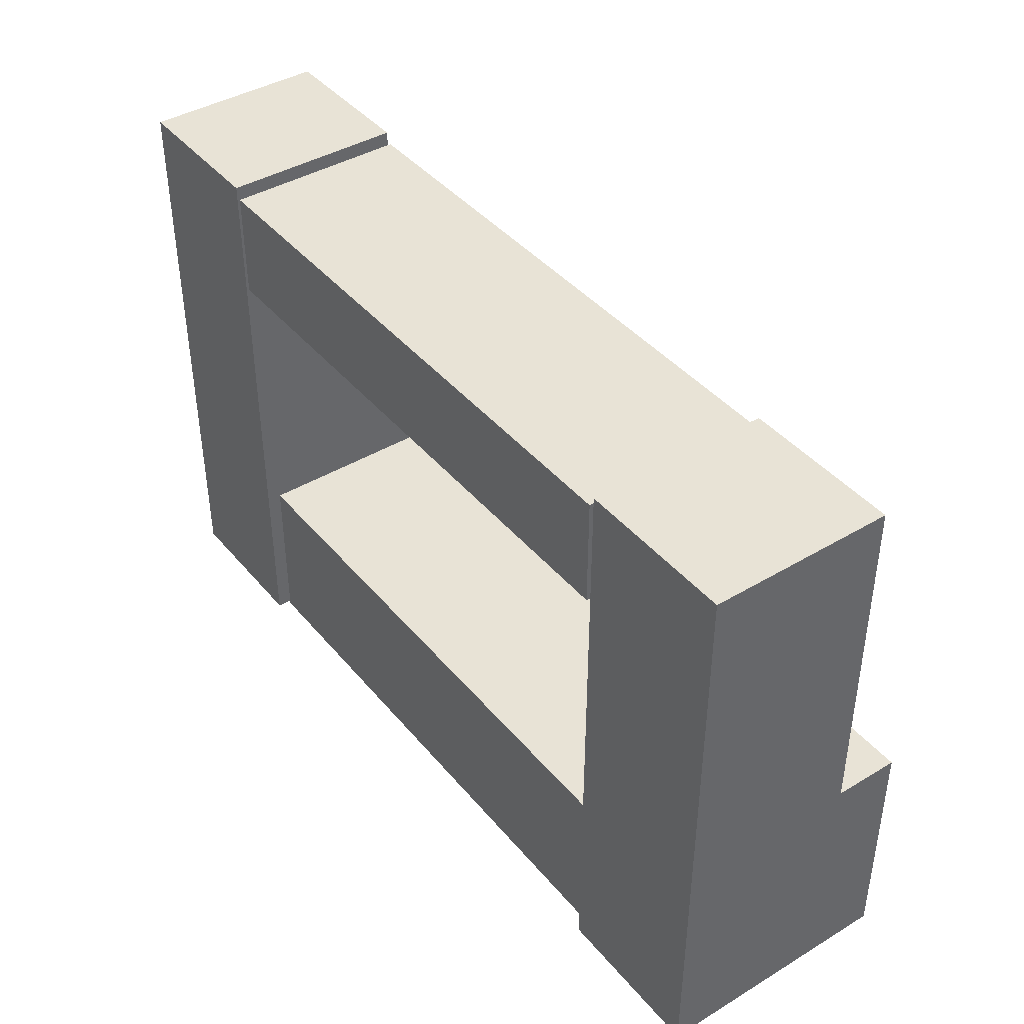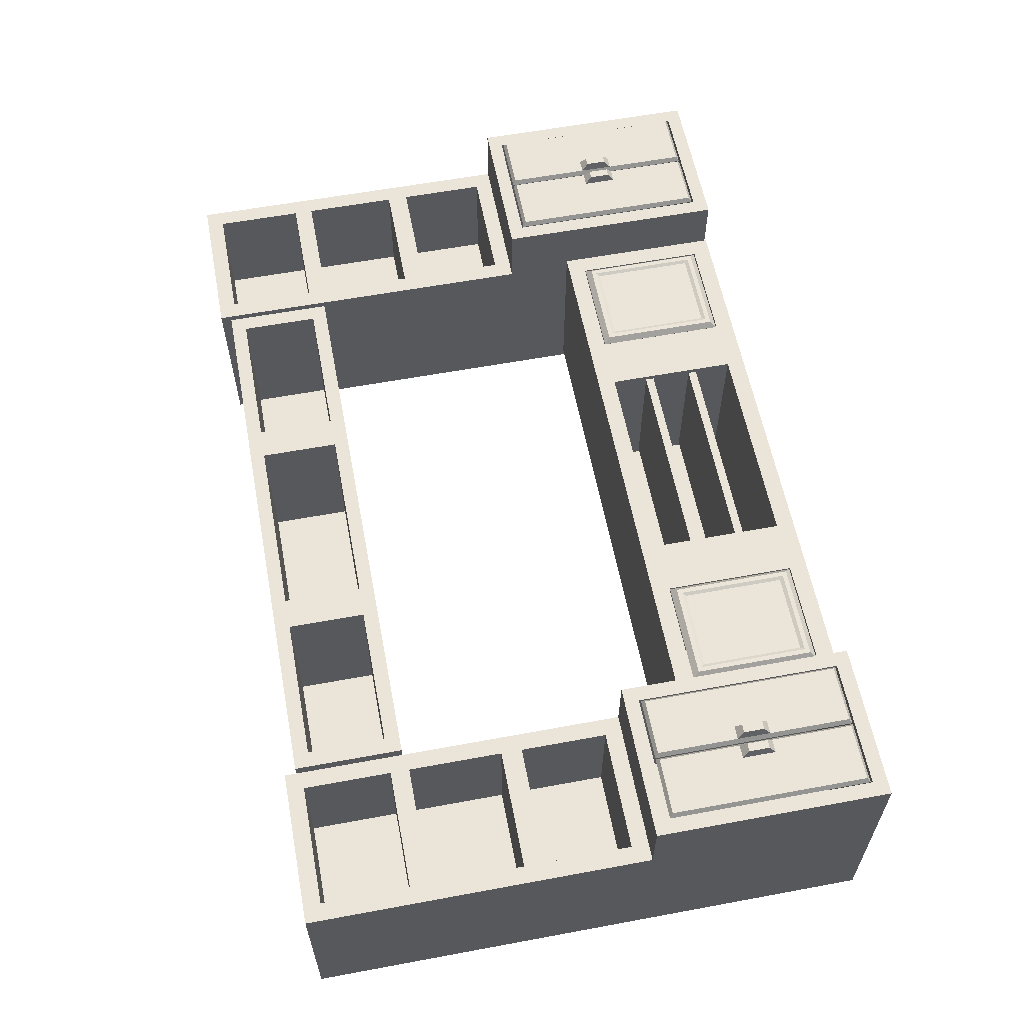
<metadata>
{"format":"obj","ext":"obj","renderer":"f3d","projection":"perspective","resolution":1024,"background":"white","views":[{"elev":41.4,"azim":-126.0,"up":"+Y"},{"elev":59.3,"azim":-100.8,"up":"+Z"}]}
</metadata>
<code>
o EntertainmentCenter_Cube.013
v 3.727 0.06938 1.166
v 3.727 2.25 1.166
v 3.727 0.06938 -1.166
v 3.727 2.25 -1.166
v 3.77 0.07661 0.9981
v 3.77 3.093 0.9981
v 3.77 0.07661 -1.332
v 3.77 3.093 -1.332
v 5.799 3.093 -1.332
v 5.799 0.07661 -1.332
v 5.799 0.07661 0.9981
v 5.799 3.093 0.9981
v 3.77 3.093 1.838
v 3.77 0.07661 1.838
v 5.799 3.093 1.838
v 5.799 0.07661 1.838
v 3.77 7.556 -1.332
v 3.77 7.556 0.9981
v 5.799 7.556 -1.332
v 5.799 7.556 0.9981
v 3.501 6.195 0.9981
v 3.703 5.998 -1.332
v 3.703 7.411 -1.332
v 3.501 7.214 0.9981
v 1.414 5.998 -1.332
v 1.414 7.411 -1.332
v 1.616 7.214 0.9981
v 1.616 6.195 0.9981
v 1.207 7.219 0.9981
v 1.207 6.19 0.9981
v 3.703 7.411 0.9981
v 3.703 5.998 0.9981
v 1.414 7.411 0.9981
v 1.414 5.998 0.9981
v 5.799 4.58 0.9981
v 5.799 6.068 0.9981
v 3.77 6.068 0.9981
v 3.77 4.58 0.9981
v 5.799 4.58 -1.332
v 5.799 6.068 -1.332
v 3.77 6.068 -1.332
v 3.77 4.58 -1.332
v 3.993 6.192 0.9981
v 5.576 6.192 0.9981
v 5.576 7.333 0.9981
v 3.993 7.333 0.9981
v 3.993 3.316 0.9981
v 5.576 3.316 0.9981
v 5.576 4.444 0.9981
v 3.993 4.444 0.9981
v 3.993 4.717 0.9981
v 5.576 4.717 0.9981
v 5.576 5.945 0.9981
v 3.993 5.945 0.9981
v 1.863 2.25 -1.166
v 1.863 0.06938 1.166
v 1.863 0.06938 -1.166
v 1.863 2.25 1.166
v 3.959 2.904 1.838
v 3.959 0.2656 1.838
v 5.61 0.2656 1.838
v 5.61 2.904 1.838
v 1.407 2.014 1.166
v 1.407 0.3048 1.166
v 3.496 0.3048 1.166
v 3.496 2.014 1.166
v 2.094 2.014 1.166
v 2.094 0.3048 1.166
v 1.407 2.014 -0.8589
v 1.407 0.3048 -0.8589
v 3.496 2.014 -0.8589
v 3.496 0.3048 -0.8589
v 2.094 0.3048 -0.8589
v 2.094 2.014 -0.8589
v 1.207 7.219 -0.8999
v 1.207 6.19 -0.8999
v 3.501 7.214 -0.8999
v 3.501 6.195 -0.8999
v 1.616 7.214 -0.8999
v 1.616 6.195 -0.8999
v 5.576 6.192 -0.4287
v 3.993 6.192 -0.4287
v 3.993 7.333 -0.4287
v 5.576 7.333 -0.4287
v 3.993 3.316 -0.4287
v 5.576 3.316 -0.4287
v 3.993 4.444 -0.4287
v 5.576 4.444 -0.4287
v 5.576 4.717 -0.4287
v 3.993 4.717 -0.4287
v 3.993 5.945 -0.4287
v 5.576 5.945 -0.4287
v 3.959 2.904 -0.4102
v 3.959 0.2656 -0.4102
v 5.61 2.904 -0.4102
v 5.61 0.2656 -0.4102
v 4.785 3.093 0.9981
v 4.785 3.093 -1.332
v 4.785 0.07661 -1.332
v 4.785 0.07661 0.9981
v 4.785 3.093 1.838
v 4.785 0.07661 1.838
v 4.785 7.556 0.9981
v 4.785 7.556 -1.332
v 4.785 4.58 -1.332
v 4.785 6.068 -1.332
v 4.785 4.58 0.9981
v 4.785 6.068 0.9981
v 4.785 6.192 0.9981
v 4.785 7.333 0.9981
v 4.785 3.316 0.9981
v 4.785 4.444 0.9981
v 4.785 4.717 0.9981
v 4.785 5.945 0.9981
v 4.785 2.904 1.838
v 4.785 0.2656 1.838
v 4.785 6.192 -0.4287
v 4.785 7.333 -0.4287
v 4.785 3.316 -0.4287
v 4.785 4.444 -0.4287
v 4.785 4.717 -0.4287
v 4.785 5.945 -0.4287
v 4.785 2.904 -0.4102
v 4.785 0.2656 -0.4102
v 3.971 2.878 1.835
v 3.971 0.291 1.835
v 5.603 2.878 1.835
v 5.603 0.291 1.835
v 4.78 2.878 1.835
v 4.78 0.291 1.835
v 4.834 0.3311 1.891
v 5.563 0.3311 1.891
v 5.563 2.838 1.891
v 4.834 2.838 1.891
v 4.011 0.3311 1.891
v 4.74 0.3311 1.891
v 4.74 2.838 1.891
v 4.011 2.838 1.891
v 4.793 0.291 1.835
v 4.793 2.878 1.835
v 3.727 1.159 -1.166
v 3.727 1.159 1.166
v 1.863 1.159 1.166
v 1.863 1.159 -1.166
v 1.407 1.159 1.166
v 3.496 1.16 1.166
v 2.094 1.16 1.166
v 1.407 1.159 -0.8589
v 3.496 1.16 -0.8589
v 2.094 1.16 -0.8589
v 1.407 1.424 1.098
v 1.407 1.536 1.098
v 1.407 1.536 -0.7915
v 1.407 1.424 -0.7915
v 1.407 0.7831 1.098
v 1.407 0.8945 1.098
v 1.407 0.8945 -0.7915
v 1.407 0.7831 -0.7915
v 3.488 2.004 1.155
v 3.488 0.3146 1.155
v 2.102 0.3146 1.155
v 2.102 2.004 1.155
v 3.488 1.16 1.155
v 2.102 1.16 1.155
v 3.367 1.16 1.227
v 3.323 0.4977 1.205
v 2.267 0.4977 1.205
v 3.323 1.821 1.205
v 2.267 1.821 1.205
v 2.223 1.16 1.227
v 4.011 1.797 1.891
v 4.011 1.372 1.891
v 4.74 1.372 1.891
v 4.74 1.797 1.891
v 3.971 1.804 1.835
v 3.971 1.365 1.835
v 4.78 1.365 1.835
v 4.78 1.804 1.835
v 5.563 1.797 1.891
v 5.563 1.372 1.891
v 4.793 1.365 1.835
v 4.793 1.804 1.835
v 4.834 1.372 1.891
v 4.834 1.797 1.891
v 5.603 1.365 1.835
v 5.603 1.804 1.835
v 4.569 2.838 1.891
v 4.569 0.3311 1.891
v 4.569 0.291 1.835
v 4.569 2.878 1.835
v 4.569 1.372 1.891
v 4.569 1.797 1.891
v 5.005 2.838 1.891
v 5.005 0.3311 1.891
v 5.005 0.291 1.835
v 5.005 2.878 1.835
v 5.005 1.372 1.891
v 5.005 1.797 1.891
v 4.708 1.453 1.987
v 4.708 1.717 1.987
v 4.866 1.453 1.987
v 4.866 1.717 1.987
v 4.972 1.453 1.987
v 4.972 1.717 1.987
v 4.602 1.453 1.987
v 4.602 1.717 1.987
v 3.427 1.16 1.227
v 3.427 0.3893 1.227
v 2.163 0.3893 1.227
v 3.427 1.93 1.227
v 2.163 1.93 1.227
v 2.163 1.16 1.227
v 3.323 1.16 1.205
v 3.367 0.4488 1.227
v 2.223 0.4488 1.227
v 3.367 1.87 1.227
v 2.223 1.87 1.227
v 2.267 1.16 1.205
v -3.727 0.06938 1.166
v -3.727 2.25 1.166
v -3.727 0.06938 -1.166
v -3.727 2.25 -1.166
v 0 0.06938 -1.166
v 0 2.25 -1.166
v 0 0.06938 1.166
v 0 2.25 1.166
v -3.77 0.07661 0.9981
v -3.77 3.093 0.9981
v -3.77 0.07661 -1.332
v -3.77 3.093 -1.332
v -5.799 3.093 -1.332
v -5.799 0.07661 -1.332
v -5.799 0.07661 0.9981
v -5.799 3.093 0.9981
v -3.77 3.093 1.838
v -3.77 0.07661 1.838
v -5.799 3.093 1.838
v -5.799 0.07661 1.838
v -3.77 7.556 -1.332
v -3.77 7.556 0.9981
v -5.799 7.556 -1.332
v -5.799 7.556 0.9981
v -3.501 6.195 0.9981
v -3.703 5.998 -1.332
v -3.703 7.411 -1.332
v -3.501 7.214 0.9981
v 0 5.998 -1.332
v 0 5.998 0.9981
v 0 7.411 -1.332
v 0 7.411 0.9981
v -1.414 5.998 -1.332
v -1.414 7.411 -1.332
v -1.616 7.214 0.9981
v -1.616 6.195 0.9981
v 0 7.219 0.9981
v 0 6.19 0.9981
v -1.207 7.219 0.9981
v -1.207 6.19 0.9981
v -3.703 7.411 0.9981
v -3.703 5.998 0.9981
v -1.414 7.411 0.9981
v -1.414 5.998 0.9981
v -5.799 4.58 0.9981
v -5.799 6.068 0.9981
v -3.77 6.068 0.9981
v -3.77 4.58 0.9981
v -5.799 4.58 -1.332
v -5.799 6.068 -1.332
v -3.77 6.068 -1.332
v -3.77 4.58 -1.332
v -3.993 6.192 0.9981
v -5.576 6.192 0.9981
v -5.576 7.333 0.9981
v -3.993 7.333 0.9981
v -3.993 3.316 0.9981
v -5.576 3.316 0.9981
v -5.576 4.444 0.9981
v -3.993 4.444 0.9981
v -3.993 4.717 0.9981
v -5.576 4.717 0.9981
v -5.576 5.945 0.9981
v -3.993 5.945 0.9981
v -1.863 2.25 -1.166
v -1.863 0.06938 1.166
v -1.863 0.06938 -1.166
v -1.863 2.25 1.166
v -3.959 2.904 1.838
v -3.959 0.2656 1.838
v -5.61 0.2656 1.838
v -5.61 2.904 1.838
v -1.407 2.014 1.166
v 0 2.014 1.166
v 0 0.3048 1.166
v -1.407 0.3048 1.166
v -3.496 0.3048 1.166
v -3.496 2.014 1.166
v -2.094 2.014 1.166
v -2.094 0.3048 1.166
v -1.407 2.014 -0.8589
v 0 2.014 -0.8589
v 0 0.3048 -0.8589
v -1.407 0.3048 -0.8589
v -3.496 2.014 -0.8589
v -3.496 0.3048 -0.8589
v -2.094 0.3048 -0.8589
v -2.094 2.014 -0.8589
v 0 7.219 -0.8999
v -1.207 7.219 -0.8999
v 0 6.19 -0.8999
v -1.207 6.19 -0.8999
v -3.501 7.214 -0.8999
v -3.501 6.195 -0.8999
v -1.616 7.214 -0.8999
v -1.616 6.195 -0.8999
v -5.576 6.192 -0.4287
v -3.993 6.192 -0.4287
v -3.993 7.333 -0.4287
v -5.576 7.333 -0.4287
v -3.993 3.316 -0.4287
v -5.576 3.316 -0.4287
v -3.993 4.444 -0.4287
v -5.576 4.444 -0.4287
v -5.576 4.717 -0.4287
v -3.993 4.717 -0.4287
v -3.993 5.945 -0.4287
v -5.576 5.945 -0.4287
v -3.959 2.904 -0.4102
v -3.959 0.2656 -0.4102
v -5.61 2.904 -0.4102
v -5.61 0.2656 -0.4102
v -4.785 3.093 0.9981
v -4.785 3.093 -1.332
v -4.785 0.07661 -1.332
v -4.785 0.07661 0.9981
v -4.785 3.093 1.838
v -4.785 0.07661 1.838
v -4.785 7.556 0.9981
v -4.785 7.556 -1.332
v -4.785 4.58 -1.332
v -4.785 6.068 -1.332
v -4.785 4.58 0.9981
v -4.785 6.068 0.9981
v -4.785 6.192 0.9981
v -4.785 7.333 0.9981
v -4.785 3.316 0.9981
v -4.785 4.444 0.9981
v -4.785 4.717 0.9981
v -4.785 5.945 0.9981
v -4.785 2.904 1.838
v -4.785 0.2656 1.838
v -4.785 6.192 -0.4287
v -4.785 7.333 -0.4287
v -4.785 3.316 -0.4287
v -4.785 4.444 -0.4287
v -4.785 4.717 -0.4287
v -4.785 5.945 -0.4287
v -4.785 2.904 -0.4102
v -4.785 0.2656 -0.4102
v -3.971 2.878 1.835
v -3.971 0.291 1.835
v -5.603 2.878 1.835
v -5.603 0.291 1.835
v -4.78 2.878 1.835
v -4.78 0.291 1.835
v -4.834 0.3311 1.891
v -5.563 0.3311 1.891
v -5.563 2.838 1.891
v -4.834 2.838 1.891
v -4.011 0.3311 1.891
v -4.74 0.3311 1.891
v -4.74 2.838 1.891
v -4.011 2.838 1.891
v -4.793 0.291 1.835
v -4.793 2.878 1.835
v -3.727 1.159 -1.166
v -3.727 1.159 1.166
v 0 1.159 -1.166
v -1.863 1.159 1.166
v -1.863 1.159 -1.166
v -1.407 1.159 1.166
v -3.496 1.16 1.166
v -2.094 1.16 1.166
v 0 1.159 -0.8589
v -1.407 1.159 -0.8589
v -3.496 1.16 -0.8589
v -2.094 1.16 -0.8589
v -1.407 1.424 1.098
v -1.407 1.536 1.098
v -1.407 1.536 -0.7915
v -1.407 1.424 -0.7915
v -1.407 0.7831 1.098
v -1.407 0.8945 1.098
v -1.407 0.8945 -0.7915
v -1.407 0.7831 -0.7915
v 0 1.536 1.098
v 0 1.424 1.098
v 0 1.424 -0.7915
v 0 1.536 -0.7915
v 0 0.8945 1.098
v 0 0.7831 1.098
v 0 0.7831 -0.7915
v 0 0.8945 -0.7915
v -3.488 2.004 1.155
v -3.488 0.3146 1.155
v -2.102 0.3146 1.155
v -2.102 2.004 1.155
v -3.488 1.16 1.155
v -2.102 1.16 1.155
v -3.367 1.16 1.227
v -3.323 0.4977 1.205
v -2.267 0.4977 1.205
v -3.323 1.821 1.205
v -2.267 1.821 1.205
v -2.223 1.16 1.227
v -4.011 1.797 1.891
v -4.011 1.372 1.891
v -4.74 1.372 1.891
v -4.74 1.797 1.891
v -3.971 1.804 1.835
v -3.971 1.365 1.835
v -4.78 1.365 1.835
v -4.78 1.804 1.835
v -5.563 1.797 1.891
v -5.563 1.372 1.891
v -4.793 1.365 1.835
v -4.793 1.804 1.835
v -4.834 1.372 1.891
v -4.834 1.797 1.891
v -5.603 1.365 1.835
v -5.603 1.804 1.835
v -4.569 2.838 1.891
v -4.569 0.3311 1.891
v -4.569 0.291 1.835
v -4.569 2.878 1.835
v -4.569 1.372 1.891
v -4.569 1.797 1.891
v -5.005 2.838 1.891
v -5.005 0.3311 1.891
v -5.005 0.291 1.835
v -5.005 2.878 1.835
v -5.005 1.372 1.891
v -5.005 1.797 1.891
v -4.708 1.453 1.987
v -4.708 1.717 1.987
v -4.866 1.453 1.987
v -4.866 1.717 1.987
v -4.972 1.453 1.987
v -4.972 1.717 1.987
v -4.602 1.453 1.987
v -4.602 1.717 1.987
v -3.427 1.16 1.227
v -3.427 0.3893 1.227
v -2.163 0.3893 1.227
v -3.427 1.93 1.227
v -2.163 1.93 1.227
v -2.163 1.16 1.227
v -3.323 1.16 1.205
v -3.367 0.4488 1.227
v -2.223 0.4488 1.227
v -3.367 1.87 1.227
v -2.223 1.87 1.227
v -2.267 1.16 1.205
g EntertainmentCenter_Cube.013_Mat3
f 144 55 4 141
f 141 4 2 142
f 57 3 1 56
f 55 224 226 58
f 143 58 63 145
f 7 5 6 8
f 10 9 12 11
f 99 98 9 10
f 97 6 13 101
f 100 99 10 11
f 68 65 72 73
f 100 11 16 102
f 11 12 15 16
f 6 5 14 13
f 104 103 20 19
f 36 40 19 20
f 41 37 18 17
f 106 41 17 104
f 22 23 31 32
f 26 25 247 249
f 33 26 249 250
f 33 250 255 29
f 25 34 248 247
f 22 32 34 25
f 31 23 26 33
f 23 22 25 26
f 34 33 29 30
f 248 34 30 256
f 24 21 32 31
f 27 24 31 33
f 21 28 34 32
f 28 27 33 34
f 98 8 42 105
f 105 42 41 106
f 8 6 38 42
f 42 38 37 41
f 12 9 39 35
f 35 39 40 36
f 108 36 44 109
f 36 20 45 44
f 103 18 46 110
f 18 37 43 46
f 97 12 48 111
f 12 35 49 48
f 107 38 50 112
f 38 6 47 50
f 107 35 52 113
f 35 36 53 52
f 108 37 54 114
f 37 38 51 54
f 147 68 73 150
f 4 55 58 2
f 223 57 56 225
f 377 224 55 144
f 13 14 60 59
f 102 16 61 116
f 16 15 62 61
f 101 13 59 115
f 58 226 292 63
f 225 56 64 293
f 142 2 66 146
f 2 58 67 66
f 143 56 68 147
f 56 1 65 68
f 148 69 300 383
f 149 71 74 150
f 293 64 70 301
f 63 292 300 69
f 66 67 74 71
f 146 66 71 149
f 154 151 396 397
f 61 62 95 96
f 109 44 81 117
f 54 51 90 91
f 48 49 88 86
f 29 255 307 75
f 30 29 75 76
f 78 77 79 80
f 75 307 309 76
f 28 21 78 80
f 21 24 77 78
f 256 30 76 309
f 27 28 80 79
f 24 27 79 77
f 121 89 92 122
f 117 118 83 82
f 119 86 88 120
f 112 50 87 120
f 52 53 92 89
f 46 43 82 83
f 111 48 86 119
f 114 54 91 122
f 44 45 84 81
f 50 47 85 87
f 113 52 89 121
f 110 46 83 118
f 124 96 95 123
f 115 59 93 123
f 116 61 96 124
f 59 60 94 93
f 60 116 124 94
f 62 115 123 95
f 94 124 123 93
f 45 110 118 84
f 51 113 121 90
f 53 114 122 92
f 47 111 119 85
f 49 112 120 88
f 85 119 120 87
f 81 84 118 117
f 90 121 122 91
f 43 109 117 82
f 15 101 115 62
f 14 102 116 60
f 36 108 114 53
f 38 107 113 51
f 35 107 112 49
f 6 97 111 47
f 20 103 110 45
f 37 108 109 43
f 39 105 106 40
f 9 98 105 39
f 40 106 104 19
f 17 18 103 104
f 5 100 102 14
f 5 7 99 100
f 12 97 101 15
f 7 8 98 99
f 198 179 133 193
f 192 174 137 187
f 195 128 132 194
f 186 127 133 179
f 196 140 134 193
f 181 139 131 183
f 189 130 136 188
f 178 129 137 174
f 190 125 138 187
f 176 126 135 172
f 153 154 397 398
f 65 146 149 72
f 72 149 150 73
f 70 148 383 301
f 58 143 147 67
f 1 142 146 65
f 223 377 144 57
f 67 147 150 74
f 56 143 145 64
f 3 141 142 1
f 57 144 141 3
f 145 63 152 151
f 63 69 153 152
f 69 148 154 153
f 148 145 151 154
f 64 145 156 155
f 145 148 157 156
f 148 70 158 157
f 70 64 155 158
f 156 157 402 399
f 155 156 399 400
f 152 153 398 395
f 157 158 401 402
f 151 152 395 396
f 158 155 400 401
f 163 164 162 159
f 160 161 164 163
f 213 168 169 218
f 166 213 218 167
f 163 159 210 207
f 159 162 211 210
f 160 163 207 208
f 162 164 212 211
f 164 161 209 212
f 161 160 208 209
f 125 175 171 138
f 175 176 172 171
f 130 177 173 136
f 177 178 174 173
f 188 136 173 191
f 184 183 201 202
f 140 182 184 134
f 182 181 183 184
f 128 185 180 132
f 185 186 179 180
f 194 132 180 197
f 197 180 179 198
f 172 191 192 171
f 135 188 191 172
f 129 190 187 137
f 126 189 188 135
f 171 192 187 138
f 191 173 199 205
f 131 194 197 183
f 127 196 193 133
f 139 195 194 131
f 184 198 193 134
f 205 199 200 206
f 201 203 204 202
f 183 197 203 201
f 174 192 206 200
f 198 184 202 204
f 173 174 200 199
f 197 198 204 203
f 192 191 205 206
f 165 214 208 207
f 214 215 209 208
f 217 216 210 211
f 215 170 212 209
f 216 165 207 210
f 170 217 211 212
f 213 166 214 165
f 166 167 215 214
f 169 168 216 217
f 167 218 170 215
f 168 213 165 216
f 218 169 217 170
f 379 375 222 283
f 375 376 220 222
f 285 284 219 221
f 283 286 226 224
f 378 380 291 286
f 229 230 228 227
f 232 233 234 231
f 333 232 231 332
f 331 335 235 228
f 334 233 232 333
f 298 305 304 295
f 334 336 238 233
f 233 238 237 234
f 228 235 236 227
f 338 241 242 337
f 264 242 241 268
f 269 239 240 265
f 340 338 239 269
f 244 260 259 245
f 252 249 247 251
f 261 250 249 252
f 261 257 255 250
f 251 247 248 262
f 244 251 262 260
f 259 261 252 245
f 245 252 251 244
f 262 258 257 261
f 248 256 258 262
f 246 259 260 243
f 253 261 259 246
f 243 260 262 254
f 254 262 261 253
f 332 339 270 230
f 339 340 269 270
f 230 270 266 228
f 270 269 265 266
f 234 263 267 231
f 263 264 268 267
f 342 343 272 264
f 264 272 273 242
f 337 344 274 240
f 240 274 271 265
f 331 345 276 234
f 234 276 277 263
f 341 346 278 266
f 266 278 275 228
f 341 347 280 263
f 263 280 281 264
f 342 348 282 265
f 265 282 279 266
f 382 386 305 298
f 222 220 286 283
f 223 225 284 285
f 377 379 283 224
f 235 287 288 236
f 336 350 289 238
f 238 289 290 237
f 335 349 287 235
f 286 291 292 226
f 225 293 294 284
f 376 381 296 220
f 220 296 297 286
f 378 382 298 284
f 284 298 295 219
f 384 383 300 299
f 385 386 306 303
f 293 301 302 294
f 291 299 300 292
f 296 303 306 297
f 381 385 303 296
f 390 397 396 387
f 289 330 329 290
f 343 351 315 272
f 282 325 324 279
f 276 320 322 277
f 257 308 307 255
f 258 310 308 257
f 312 314 313 311
f 308 310 309 307
f 254 314 312 243
f 243 312 311 246
f 256 309 310 258
f 253 313 314 254
f 246 311 313 253
f 355 356 326 323
f 351 316 317 352
f 353 354 322 320
f 346 354 321 278
f 280 323 326 281
f 274 317 316 271
f 345 353 320 276
f 348 356 325 282
f 272 315 318 273
f 278 321 319 275
f 347 355 323 280
f 344 352 317 274
f 358 357 329 330
f 349 357 327 287
f 350 358 330 289
f 287 327 328 288
f 288 328 358 350
f 290 329 357 349
f 328 327 357 358
f 273 318 352 344
f 279 324 355 347
f 281 326 356 348
f 275 319 353 345
f 277 322 354 346
f 319 321 354 353
f 315 351 352 318
f 324 325 356 355
f 271 316 351 343
f 237 290 349 335
f 236 288 350 336
f 264 281 348 342
f 266 279 347 341
f 263 277 346 341
f 228 275 345 331
f 242 273 344 337
f 265 271 343 342
f 267 268 340 339
f 231 267 339 332
f 268 241 338 340
f 239 338 337 240
f 227 236 336 334
f 227 334 333 229
f 234 237 335 331
f 229 333 332 230
f 442 437 367 423
f 436 431 371 418
f 439 438 366 362
f 430 423 367 361
f 440 437 368 374
f 425 427 365 373
f 433 432 370 364
f 422 418 371 363
f 434 431 372 359
f 420 416 369 360
f 389 398 397 390
f 295 304 385 381
f 304 305 386 385
f 302 301 383 384
f 286 297 382 378
f 219 295 381 376
f 223 285 379 377
f 297 306 386 382
f 284 294 380 378
f 221 219 376 375
f 285 221 375 379
f 380 387 388 291
f 291 388 389 299
f 299 389 390 384
f 384 390 387 380
f 294 391 392 380
f 380 392 393 384
f 384 393 394 302
f 302 394 391 294
f 392 399 402 393
f 391 400 399 392
f 388 395 398 389
f 393 402 401 394
f 387 396 395 388
f 394 401 400 391
f 407 403 406 408
f 404 407 408 405
f 457 462 413 412
f 410 411 462 457
f 407 451 454 403
f 403 454 455 406
f 404 452 451 407
f 406 455 456 408
f 408 456 453 405
f 405 453 452 404
f 359 372 415 419
f 419 415 416 420
f 364 370 417 421
f 421 417 418 422
f 432 435 417 370
f 428 446 445 427
f 374 368 428 426
f 426 428 427 425
f 362 366 424 429
f 429 424 423 430
f 438 441 424 366
f 441 442 423 424
f 416 415 436 435
f 369 416 435 432
f 363 371 431 434
f 360 369 432 433
f 415 372 431 436
f 435 449 443 417
f 365 427 441 438
f 361 367 437 440
f 373 365 438 439
f 428 368 437 442
f 449 450 444 443
f 445 446 448 447
f 427 445 447 441
f 418 444 450 436
f 442 448 446 428
f 417 443 444 418
f 441 447 448 442
f 436 450 449 435
f 409 451 452 458
f 458 452 453 459
f 461 455 454 460
f 459 453 456 414
f 460 454 451 409
f 414 456 455 461
f 457 409 458 410
f 410 458 459 411
f 413 461 460 412
f 411 459 414 462
f 412 460 409 457
f 462 414 461 413

</code>
